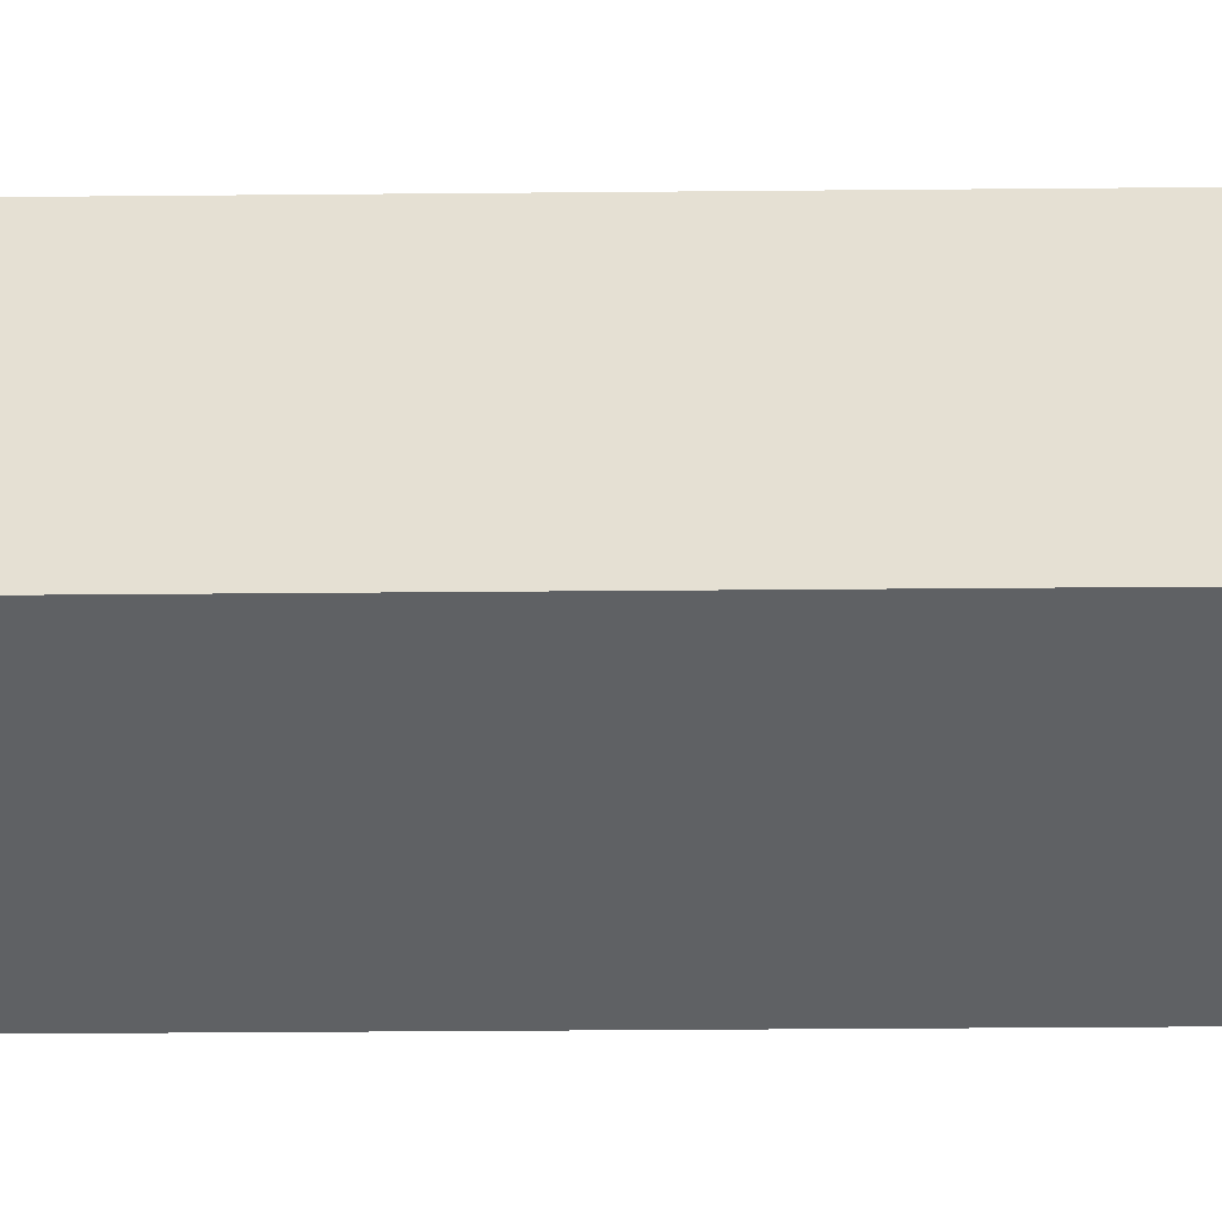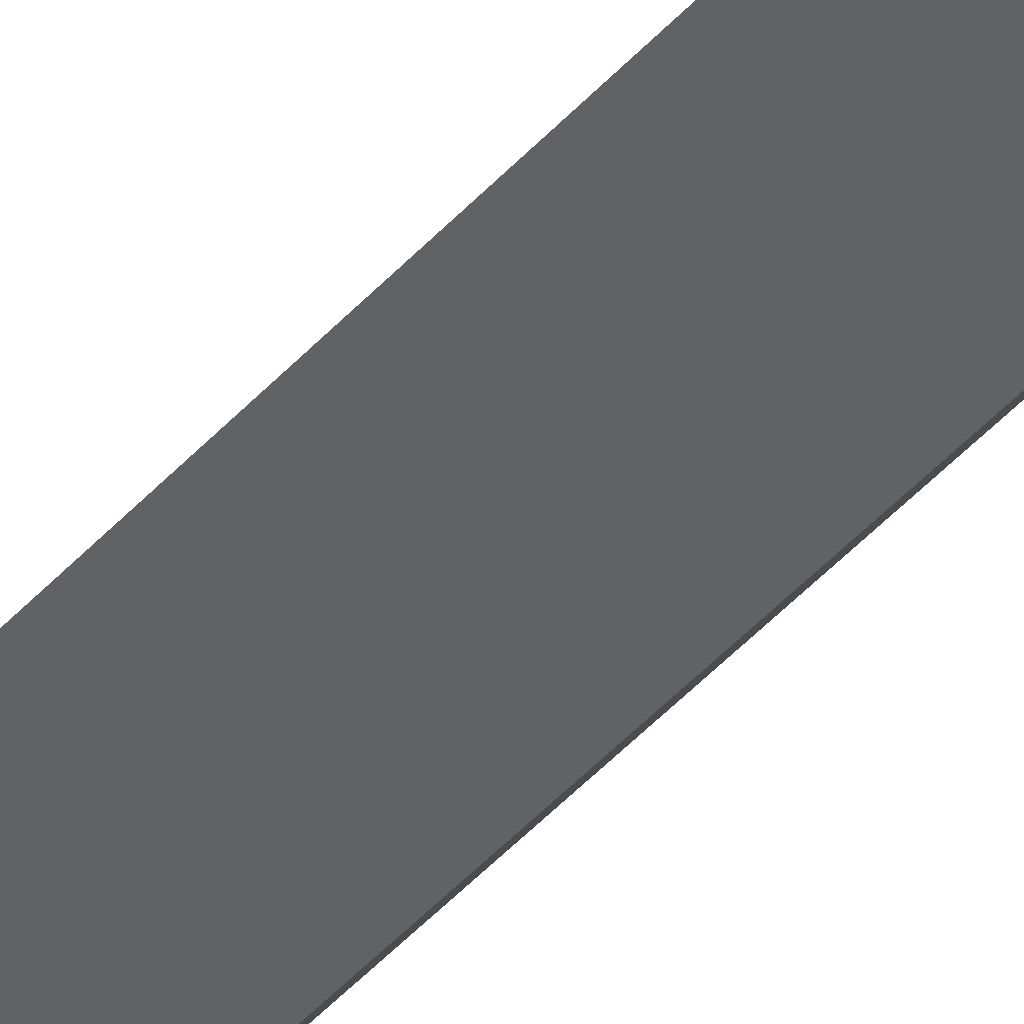
<metadata>
{"format":"obj","ext":"obj","renderer":"f3d","projection":"perspective","resolution":1024,"background":"white","views":[{"elev":-2.7,"azim":98.5,"up":"+Y"},{"elev":-22.6,"azim":156.6,"up":"+Y"}]}
</metadata>
<code>
o item/pole_held/worn
v -30 -93 138
v -33 -96 138
v -30 -99 138
v -27 -96 138
v -27 -96 67
v -30 -93 67
v -33 -96 67
v -30 -99 67
v -33 -96 -77
v -30 -99 -77
v -30 -99 -3
v -33 -96 -3
v -30 -93 -77
v -27 -96 -77
v -27 -96 -3
v -30 -93 -3
v -30 -93 5
v -27 -96 5
v -30 -99 5
v -33 -96 5
v -33 -96 68
v -30 -93 68
v -27 -96 68
v -30 -99 68
f 1 2 3
f 1 3 4
f 1 4 5
f 1 5 6
f 1 6 2
f 2 6 7
f 2 7 3
f 3 7 8
f 3 8 4
f 4 8 5
f 9 10 11
f 9 11 12
f 9 12 13
f 9 13 10
f 10 13 14
f 10 14 15
f 10 15 11
f 11 15 12
f 12 15 16
f 12 16 13
f 13 16 14
f 14 16 15
f 17 18 19
f 17 19 20
f 17 20 21
f 17 21 22
f 17 22 18
f 18 22 23
f 18 23 19
f 19 23 24
f 19 24 20
f 20 24 21

</code>
